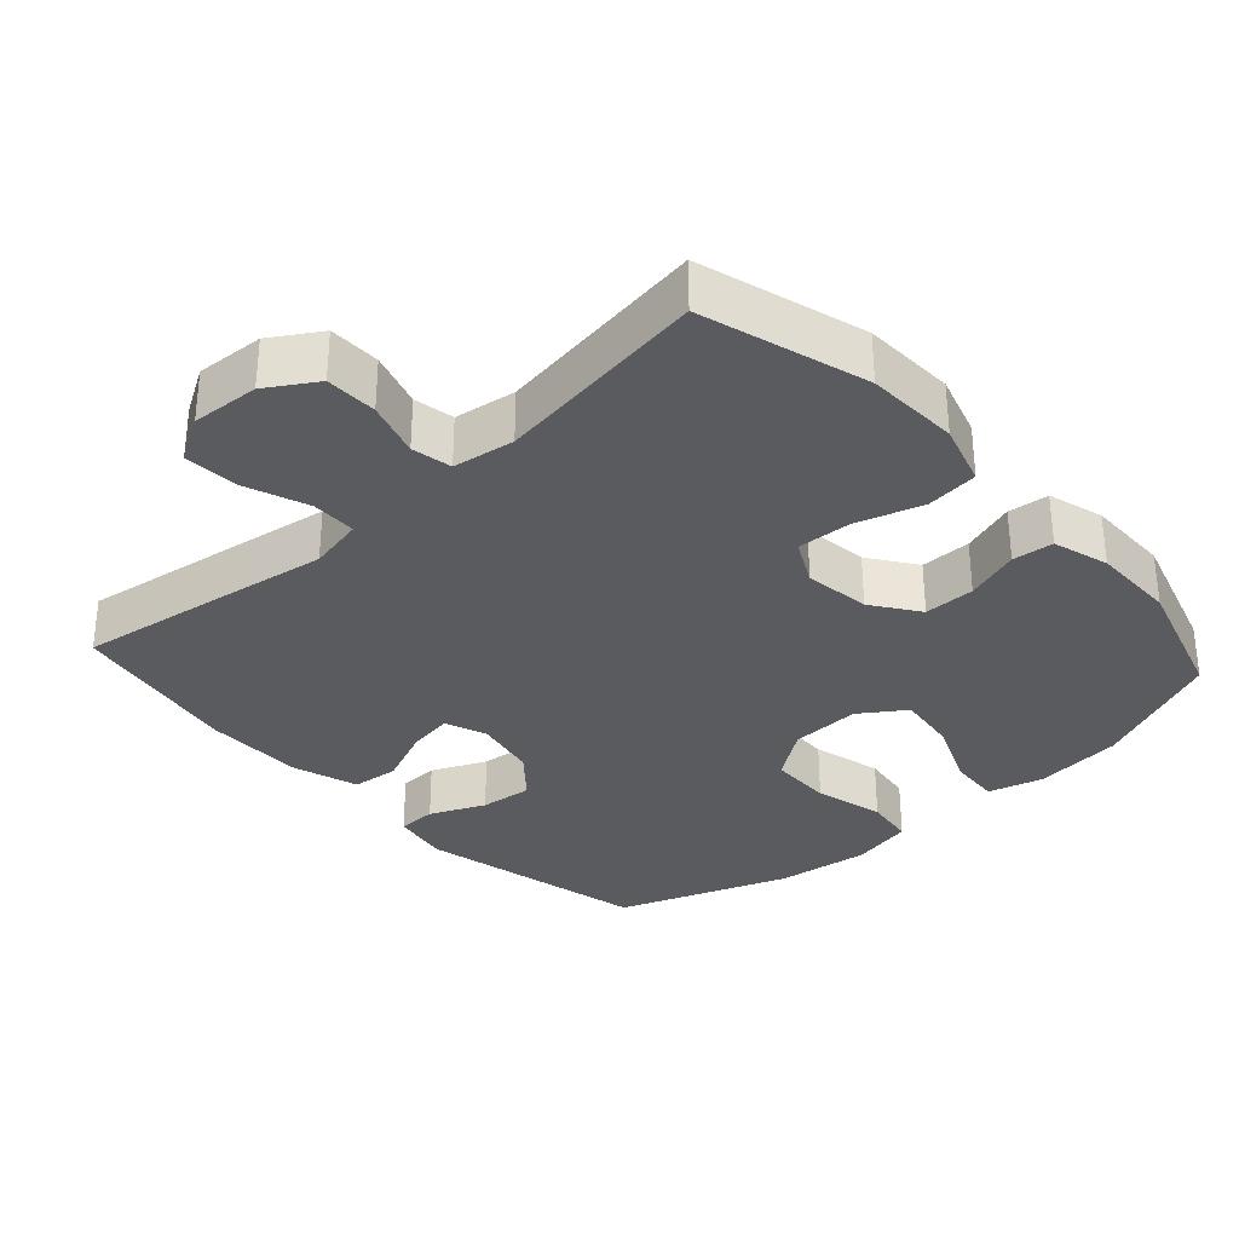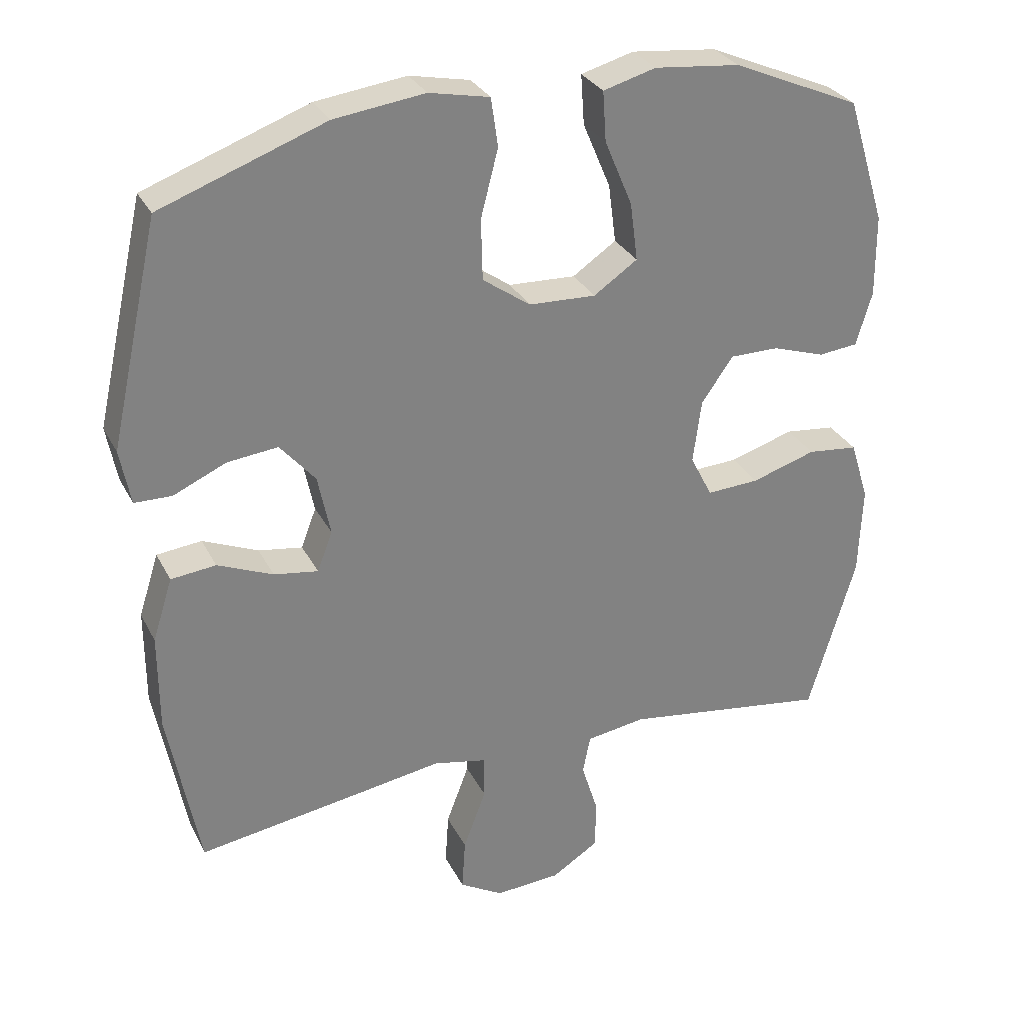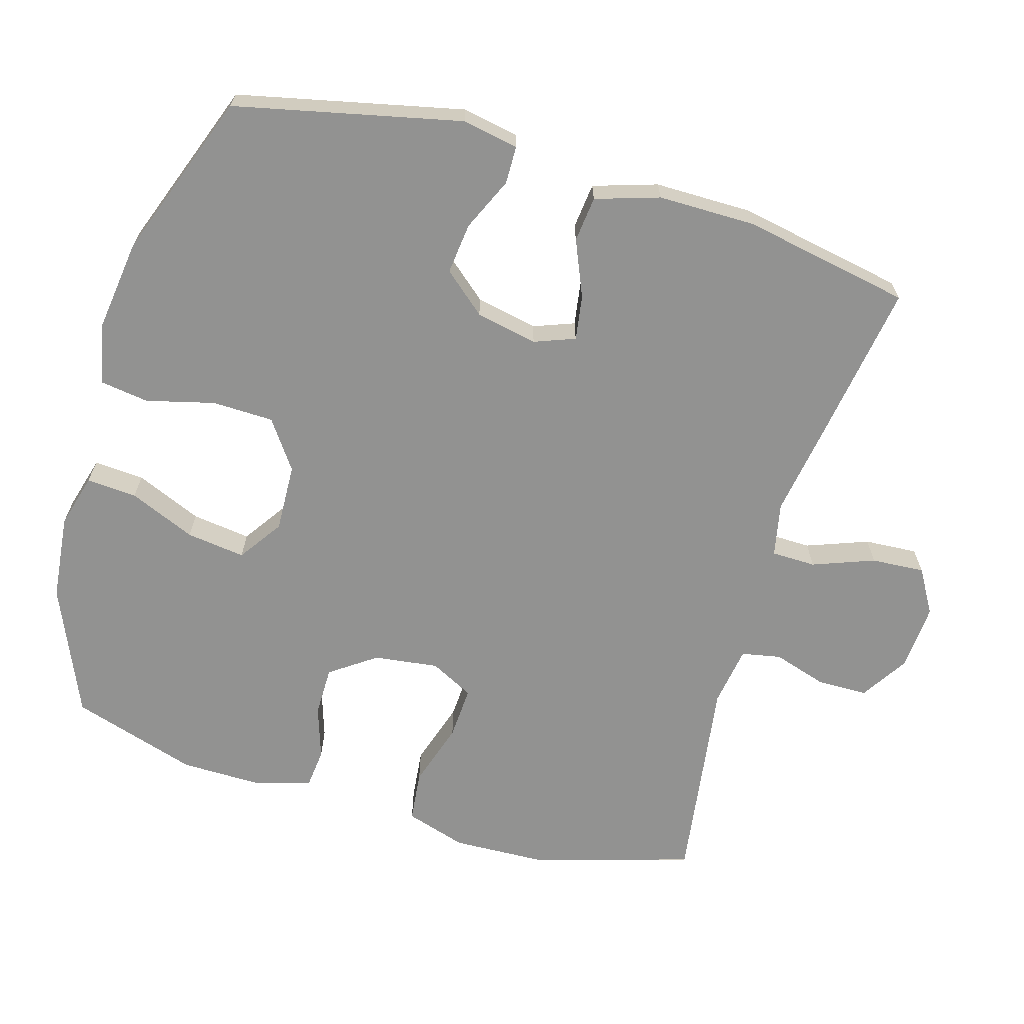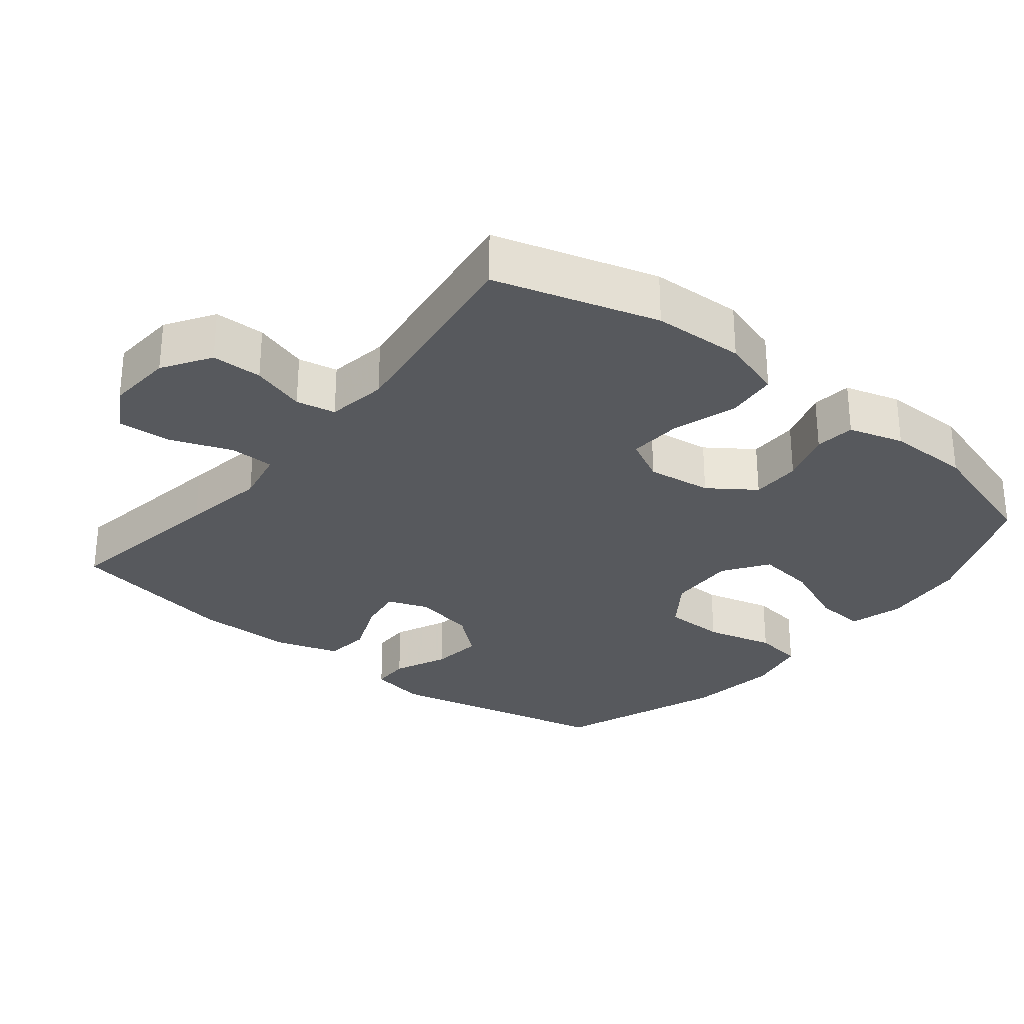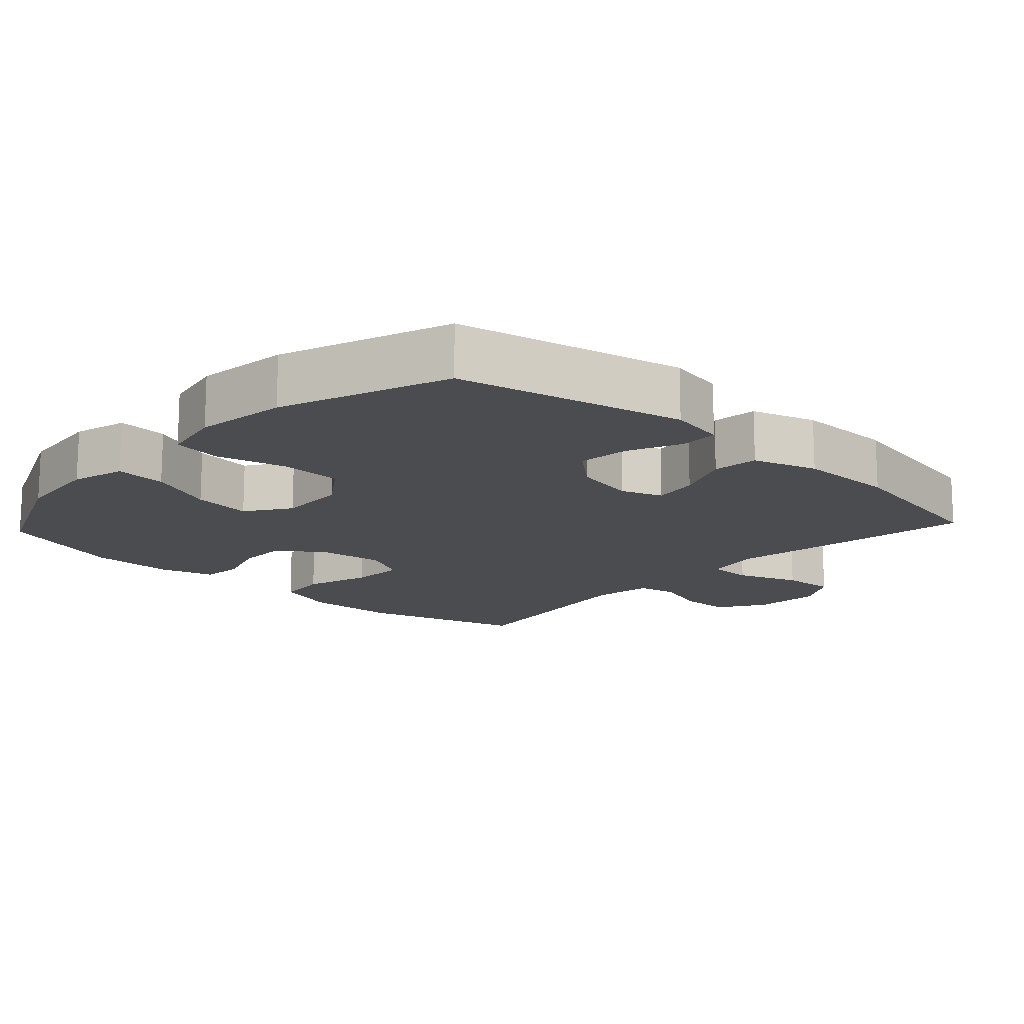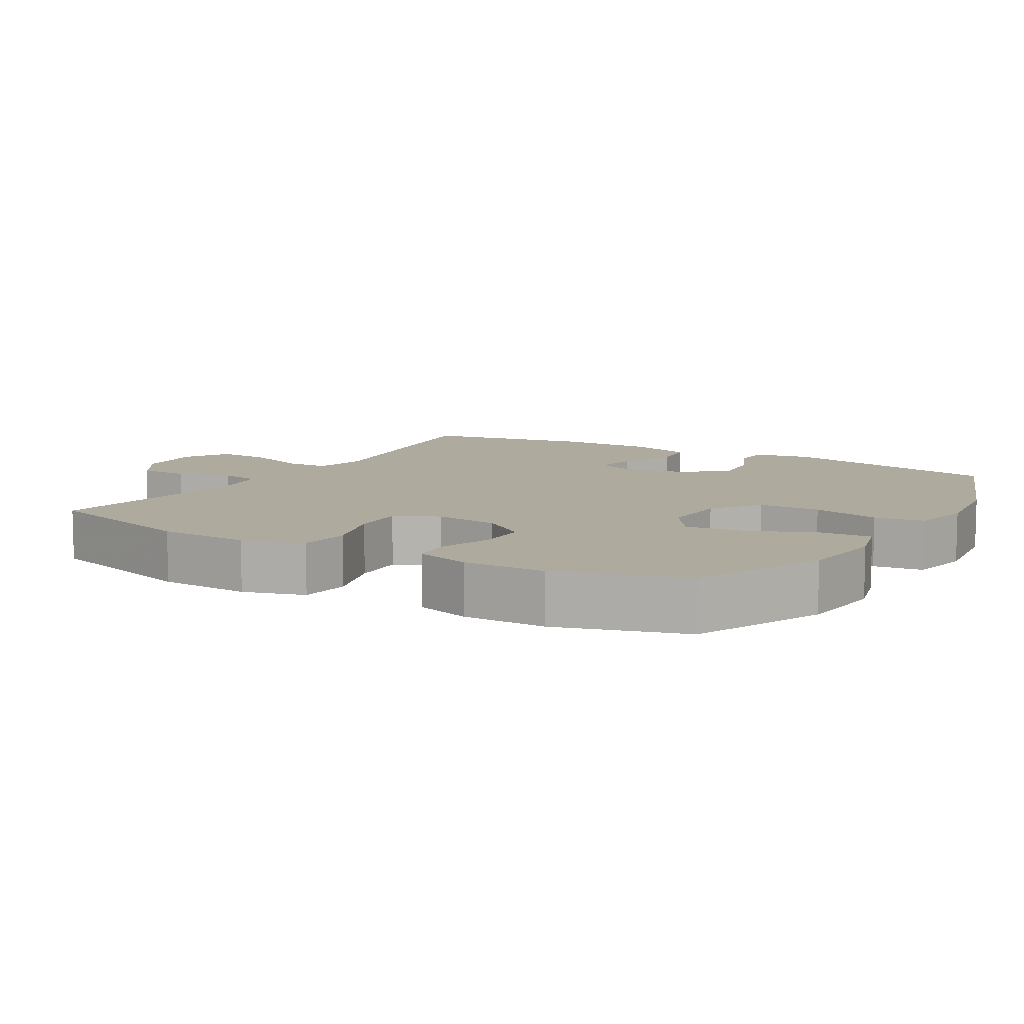
<metadata>
{"format":"obj","ext":"obj","renderer":"f3d","projection":"perspective","resolution":1024,"background":"white","views":[{"elev":-32.4,"azim":-137.7,"up":"+Y"},{"elev":30.0,"azim":157.0,"up":"+Z"},{"elev":-66.3,"azim":73.6,"up":"+Y"},{"elev":-29.2,"azim":-128.9,"up":"+Y"},{"elev":-15.1,"azim":47.1,"up":"+Y"},{"elev":9.2,"azim":-59.2,"up":"+Y"}]}
</metadata>
<code>
v 0.5 0.07 0.5
v 0.572 0.07 0.178
v 0.557 0.07 0.098
v 0.503 0.07 0.097
v 0.427 0.07 0.131
v 0.354 0.07 0.139
v 0.303 0.07 0.079
v 0.285 0.07 -0.009
v 0.307 0.07 -0.067
v 0.371 0.07 -0.057
v 0.451 0.07 -0.023
v 0.516 0.07 -0.03
v 0.545 0.07 -0.121
v 0.545 0.07 -0.26
v 0.5 0.07 -0.5
v 0.258 0.07 -0.463
v 0.138 0.07 -0.444
v 0.061 0.07 -0.46
v 0.06 0.07 -0.523
v 0.093 0.07 -0.611
v 0.098 0.07 -0.687
v 0.035 0.07 -0.724
v -0.06 0.07 -0.718
v -0.128 0.07 -0.675
v -0.129 0.07 -0.603
v -0.105 0.07 -0.526
v -0.116 0.07 -0.47
v -0.202 0.07 -0.457
v -0.5 0.07 -0.5
v -0.568 0.07 -0.269
v -0.573 0.07 -0.139
v -0.546 0.07 -0.052
v -0.473 0.07 -0.044
v -0.38 0.07 -0.073
v -0.304 0.07 -0.077
v -0.272 0.07 -0.015
v -0.284 0.07 0.077
v -0.33 0.07 0.142
v -0.401 0.07 0.142
v -0.477 0.07 0.117
v -0.534 0.07 0.123
v -0.557 0.07 0.201
v -0.556 0.07 0.319
v -0.5 0.07 0.5
v -0.315 0.07 0.58
v -0.192 0.07 0.593
v -0.116 0.07 0.572
v -0.121 0.07 0.5
v -0.161 0.07 0.405
v -0.172 0.07 0.321
v -0.109 0.07 0.278
v -0.012 0.07 0.282
v 0.057 0.07 0.331
v 0.059 0.07 0.419
v 0.034 0.07 0.516
v 0.044 0.07 0.586
v 0.131 0.07 0.604
v 0.262 0.07 0.587
v 0.5 0 0.5
v 0.572 0 0.178
v 0.557 0 0.098
v 0.503 0 0.097
v 0.427 0 0.131
v 0.354 0 0.139
v 0.303 0 0.079
v 0.285 0 -0.009
v 0.307 0 -0.067
v 0.371 0 -0.057
v 0.451 0 -0.023
v 0.516 0 -0.03
v 0.545 0 -0.121
v 0.545 0 -0.26
v 0.5 0 -0.5
v 0.258 0 -0.463
v 0.138 0 -0.444
v 0.061 0 -0.46
v 0.06 0 -0.523
v 0.093 0 -0.611
v 0.098 0 -0.687
v 0.035 0 -0.724
v -0.06 0 -0.718
v -0.128 0 -0.675
v -0.129 0 -0.603
v -0.105 0 -0.526
v -0.116 0 -0.47
v -0.202 0 -0.457
v -0.5 0 -0.5
v -0.568 0 -0.269
v -0.573 0 -0.139
v -0.546 0 -0.052
v -0.473 0 -0.044
v -0.38 0 -0.073
v -0.304 0 -0.077
v -0.272 0 -0.015
v -0.284 0 0.077
v -0.33 0 0.142
v -0.401 0 0.142
v -0.477 0 0.117
v -0.534 0 0.123
v -0.557 0 0.201
v -0.556 0 0.319
v -0.5 0 0.5
v -0.315 0 0.58
v -0.192 0 0.593
v -0.116 0 0.572
v -0.121 0 0.5
v -0.161 0 0.405
v -0.172 0 0.321
v -0.109 0 0.278
v -0.012 0 0.282
v 0.057 0 0.331
v 0.059 0 0.419
v 0.034 0 0.516
v 0.044 0 0.586
v 0.131 0 0.604
v 0.262 0 0.587
f 54 55 56 57
f 53 54 57 58
f 46 47 48 49
f 46 49 50
f 45 46 50
f 44 45 50
f 43 44 50 51
f 39 40 41 42
f 38 39 42 43
f 31 32 33 34
f 31 34 35
f 28 29 30 31
f 27 28 31 35
f 23 24 25 26
f 23 26 27
f 22 23 27
f 19 20 21 22
f 18 19 22 27
f 17 18 27 35
f 10 11 12 13
f 9 10 13 14
f 2 3 4 5
f 2 5 6
f 53 58 1 2
f 52 53 2 6
f 51 52 6 7
f 38 43 51 7
f 37 38 7 8
f 36 37 8 9
f 16 17 35 36
f 15 16 36
f 9 14 15 36
f 115 114 113 112
f 116 115 112 111
f 107 106 105 104
f 108 107 104
f 108 104 103
f 108 103 102
f 109 108 102 101
f 100 99 98 97
f 101 100 97 96
f 92 91 90 89
f 93 92 89
f 89 88 87 86
f 93 89 86 85
f 84 83 82 81
f 85 84 81
f 85 81 80
f 80 79 78 77
f 85 80 77 76
f 93 85 76 75
f 71 70 69 68
f 72 71 68 67
f 63 62 61 60
f 64 63 60
f 60 59 116 111
f 64 60 111 110
f 65 64 110 109
f 65 109 101 96
f 66 65 96 95
f 67 66 95 94
f 94 93 75 74
f 94 74 73
f 94 73 72 67
f 1 59 60 2
f 2 60 61 3
f 3 61 62 4
f 4 62 63 5
f 5 63 64 6
f 6 64 65 7
f 7 65 66 8
f 8 66 67 9
f 9 67 68 10
f 10 68 69 11
f 11 69 70 12
f 12 70 71 13
f 13 71 72 14
f 14 72 73 15
f 15 73 74 16
f 16 74 75 17
f 17 75 76 18
f 18 76 77 19
f 19 77 78 20
f 20 78 79 21
f 21 79 80 22
f 22 80 81 23
f 23 81 82 24
f 24 82 83 25
f 25 83 84 26
f 26 84 85 27
f 27 85 86 28
f 28 86 87 29
f 29 87 88 30
f 30 88 89 31
f 31 89 90 32
f 32 90 91 33
f 33 91 92 34
f 34 92 93 35
f 35 93 94 36
f 36 94 95 37
f 37 95 96 38
f 38 96 97 39
f 39 97 98 40
f 40 98 99 41
f 41 99 100 42
f 42 100 101 43
f 43 101 102 44
f 44 102 103 45
f 45 103 104 46
f 46 104 105 47
f 47 105 106 48
f 48 106 107 49
f 49 107 108 50
f 50 108 109 51
f 51 109 110 52
f 52 110 111 53
f 53 111 112 54
f 54 112 113 55
f 55 113 114 56
f 56 114 115 57
f 57 115 116 58
f 58 116 59 1

</code>
